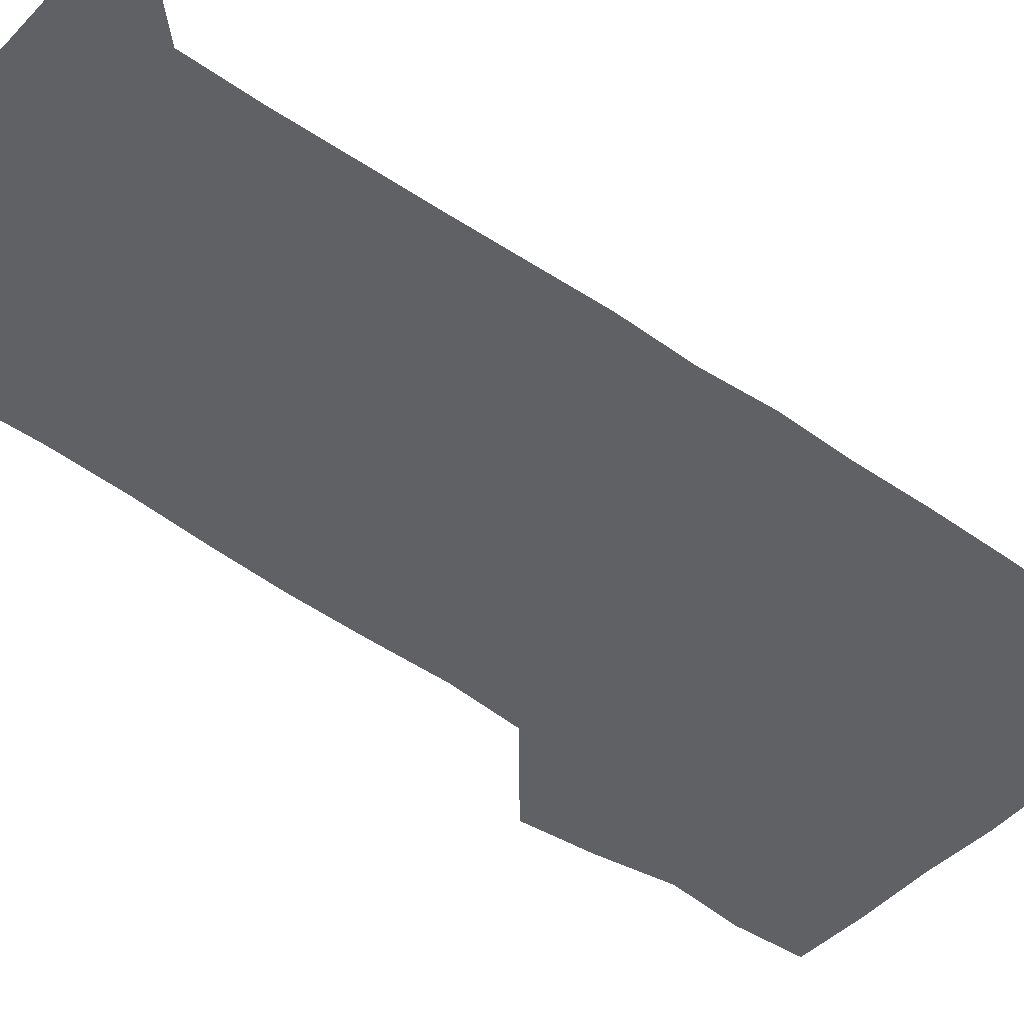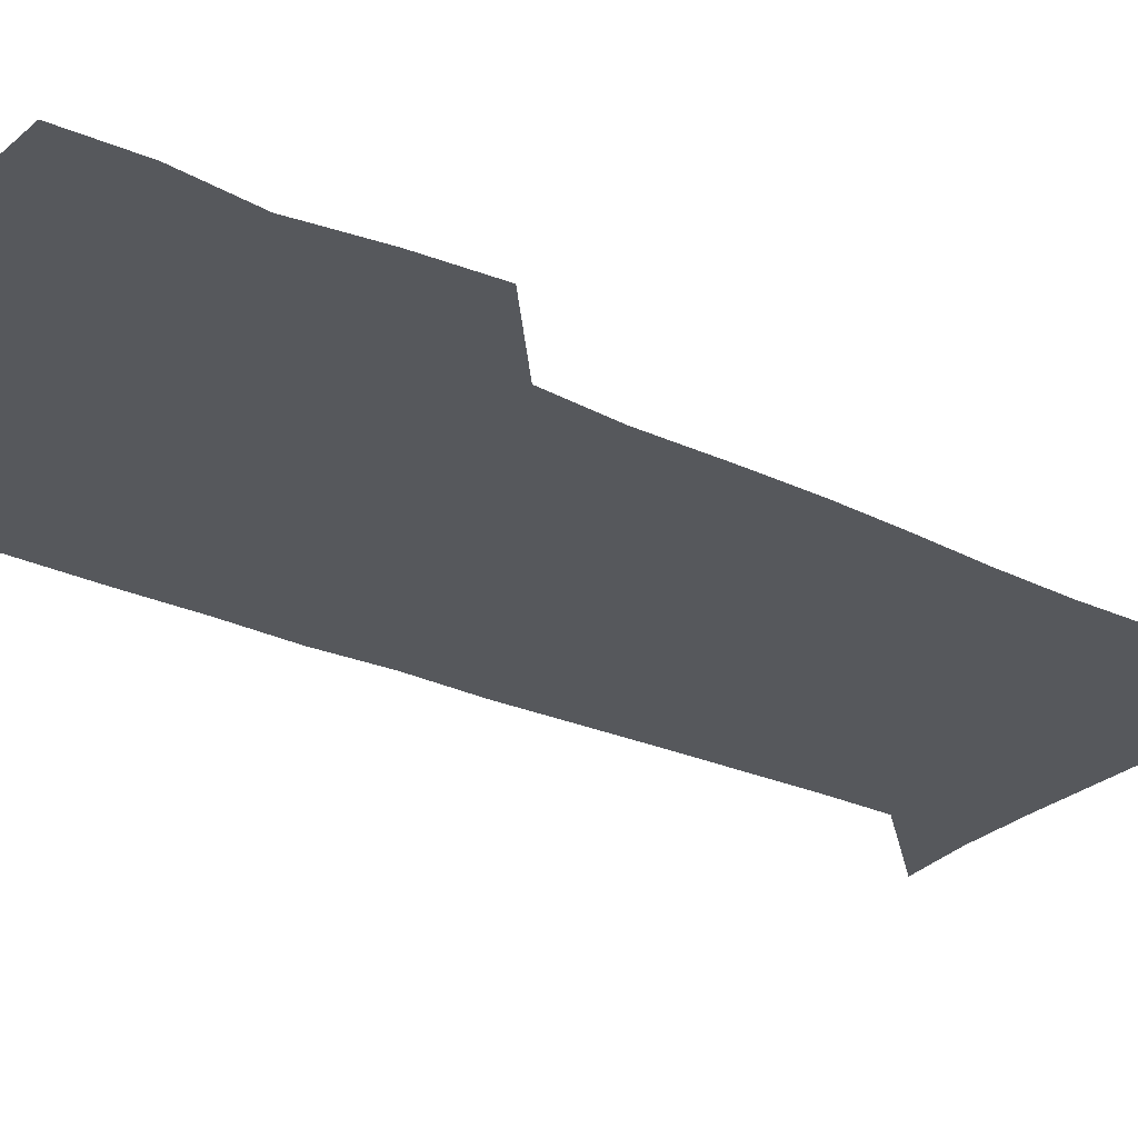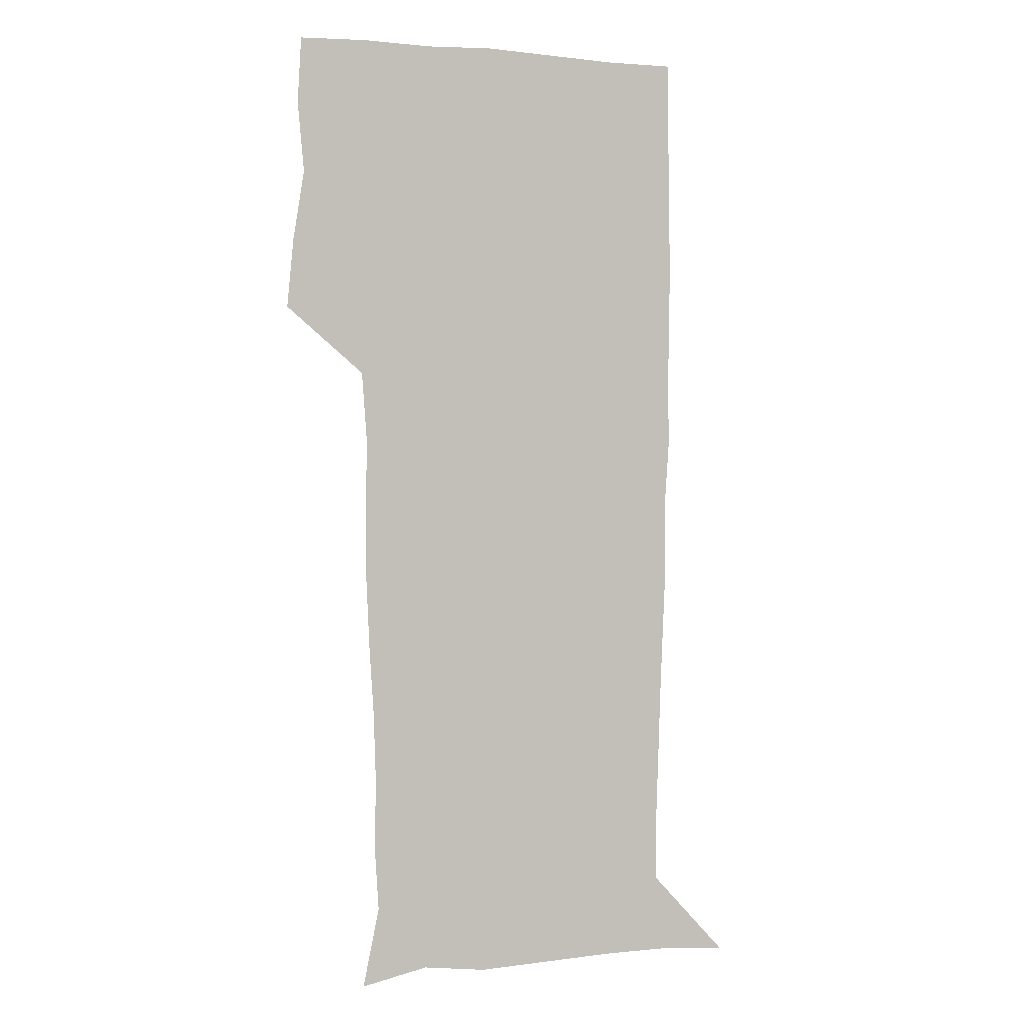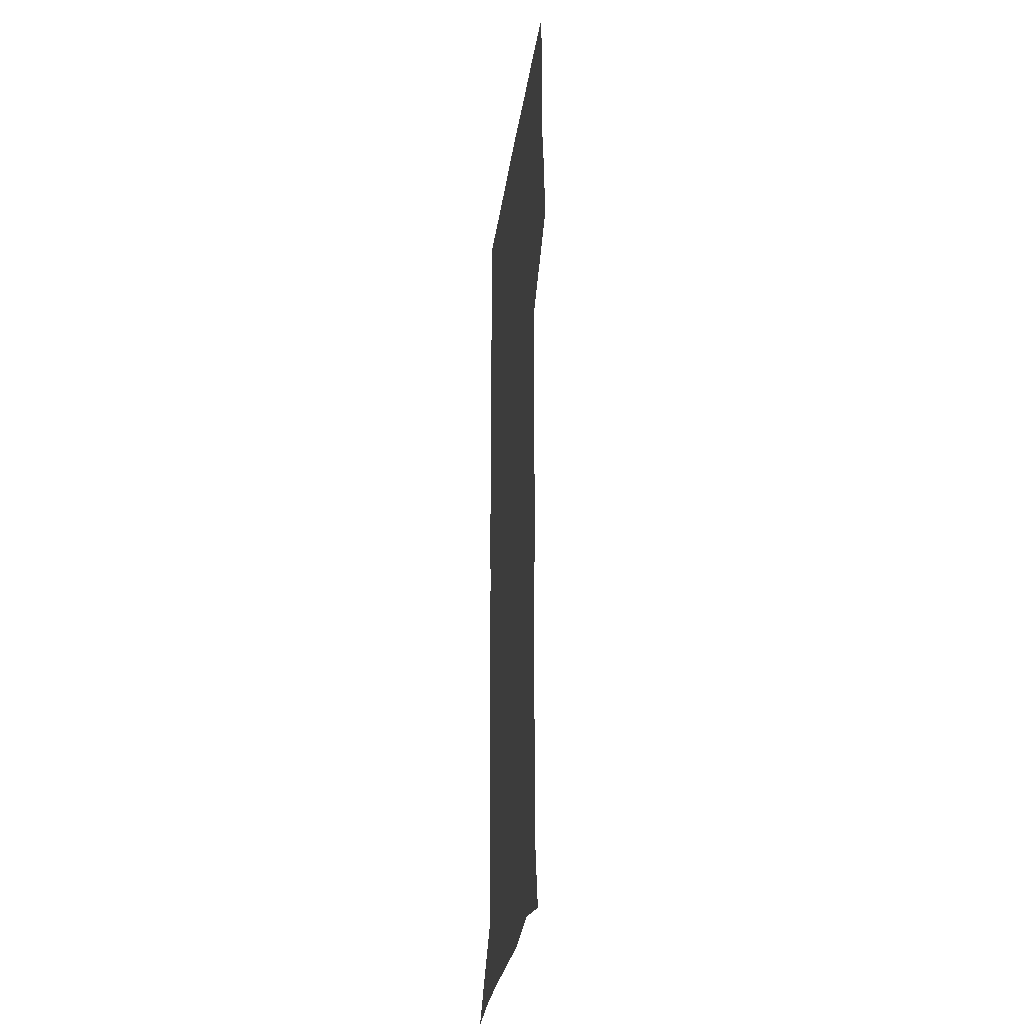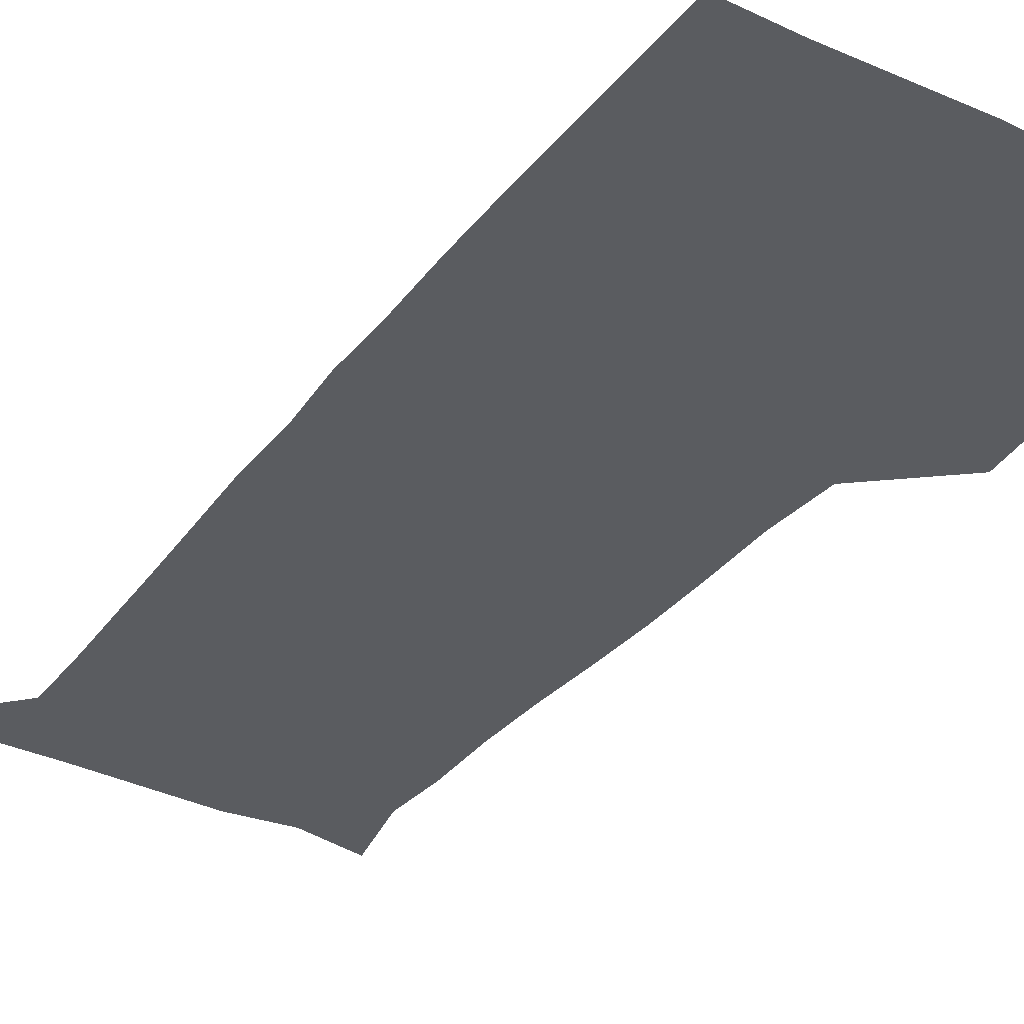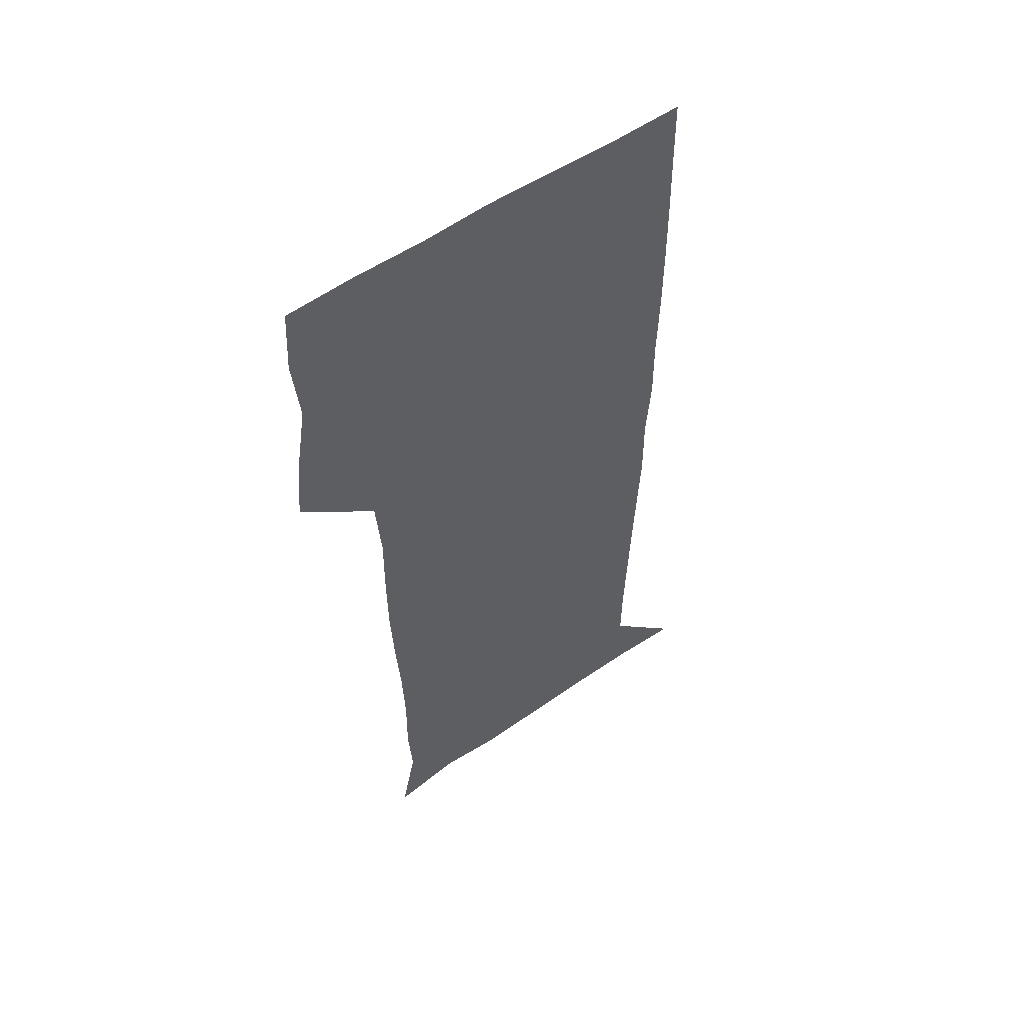
<metadata>
{"format":"obj","ext":"obj","renderer":"f3d","projection":"perspective","resolution":1024,"background":"white","views":[{"elev":-46.1,"azim":50.4,"up":"+Z"},{"elev":-28.1,"azim":-125.6,"up":"+Z"},{"elev":-0.1,"azim":-20.2,"up":"+Y"},{"elev":-30.0,"azim":-97.9,"up":"+Y"},{"elev":-33.8,"azim":147.9,"up":"+Z"},{"elev":55.9,"azim":-35.6,"up":"+Y"}]}
</metadata>
<code>
v 473.7 448.5 0
v 476.5 478.6 0
v 481.4 509.9 0
v 478.5 540.8 0
v 480.1 569.8 0
v 509.3 140.5 0
v 516.4 175.2 0
v 514.6 202.3 0
v 515.1 233.8 0
v 514 264.6 0
v 512 294.6 0
v 510.6 324.9 0
v 510.4 356.2 0
v 510.8 388.6 0
v 508.5 419.5 0
v 512.5 451.1 0
v 510.7 480.4 0
v 513.2 510.1 0
v 513.2 539.3 0
v 509.7 571.1 0
v 538.8 146.9 0
v 544.2 181.4 0
v 546.3 213.7 0
v 545.9 243.1 0
v 544.6 271.9 0
v 544 301.9 0
v 543.3 331.7 0
v 542.5 361.6 0
v 542.2 391.9 0
v 543.2 422.7 0
v 544 452.3 0
v 543.7 481.2 0
v 543.8 510 0
v 544.2 538 0
v 540.4 570.7 0
v 567 143.6 0
v 571.8 183.7 0
v 574.2 219.3 0
v 573.5 246.3 0
v 573.3 275.5 0
v 572.9 304.9 0
v 572.6 334.5 0
v 572.6 364.4 0
v 572.7 394.2 0
v 572.8 423.5 0
v 573.3 453 0
v 572.8 481.5 0
v 572.9 510.2 0
v 572.6 538.8 0
v 570 572.2 0
v 597.9 145 0
v 599.8 187.2 0
v 600.4 217.1 0
v 600.5 245.5 0
v 600.6 276.5 0
v 600.8 305 0
v 600.9 336.6 0
v 601 365.3 0
v 601.2 394.1 0
v 601.5 423.2 0
v 601.5 452.9 0
v 601.6 481.6 0
v 601.6 510.4 0
v 601.4 538.5 0
v 600.3 571.3 0
v 629.2 146.4 0
v 627.5 183.4 0
v 627.1 215.7 0
v 627.6 245 0
v 628 274.7 0
v 628.8 303.7 0
v 628.8 334.6 0
v 629.1 364.2 0
v 629.9 393.1 0
v 630.6 422.5 0
v 630.4 452.3 0
v 630.6 481.5 0
v 630.8 510.7 0
v 630.4 539.9 0
v 630.7 570.4 0
v 659.1 146.8 0
v 654.7 181.1 0
v 654.9 210 0
v 656 239.2 0
v 657.1 269.1 0
v 658.4 298.8 0
v 659.8 328.8 0
v 659.5 360.2 0
v 661.6 389.6 0
v 661.2 420.5 0
v 661.9 450.7 0
v 662 480.9 0
v 661.8 511 0
v 661.2 541 0
v 660.9 570.8 0
v 688.6 144.7 0
v 691 571 0
v 691 601 0
f 15 16 1
f 1 16 2
f 16 17 2
f 2 17 3
f 17 18 3
f 3 18 4
f 18 19 4
f 4 19 5
f 19 20 5
f 6 21 7
f 21 22 7
f 7 22 8
f 22 23 8
f 8 23 9
f 23 24 9
f 9 24 10
f 24 25 10
f 10 25 11
f 25 26 11
f 11 26 12
f 26 27 12
f 12 27 13
f 27 28 13
f 13 28 14
f 28 29 14
f 14 29 15
f 29 30 15
f 15 30 16
f 30 31 16
f 16 31 17
f 31 32 17
f 17 32 18
f 32 33 18
f 18 33 19
f 33 34 19
f 19 34 20
f 34 35 20
f 21 36 22
f 36 37 22
f 22 37 23
f 37 38 23
f 23 38 24
f 38 39 24
f 24 39 25
f 39 40 25
f 25 40 26
f 40 41 26
f 26 41 27
f 41 42 27
f 27 42 28
f 42 43 28
f 28 43 29
f 43 44 29
f 29 44 30
f 44 45 30
f 30 45 31
f 45 46 31
f 31 46 32
f 46 47 32
f 32 47 33
f 47 48 33
f 33 48 34
f 48 49 34
f 34 49 35
f 49 50 35
f 36 51 37
f 51 52 37
f 37 52 38
f 52 53 38
f 38 53 39
f 53 54 39
f 39 54 40
f 54 55 40
f 40 55 41
f 55 56 41
f 41 56 42
f 56 57 42
f 42 57 43
f 57 58 43
f 43 58 44
f 58 59 44
f 44 59 45
f 59 60 45
f 45 60 46
f 60 61 46
f 46 61 47
f 61 62 47
f 47 62 48
f 62 63 48
f 48 63 49
f 63 64 49
f 49 64 50
f 64 65 50
f 51 66 52
f 66 67 52
f 52 67 53
f 67 68 53
f 53 68 54
f 68 69 54
f 54 69 55
f 69 70 55
f 55 70 56
f 70 71 56
f 56 71 57
f 71 72 57
f 57 72 58
f 72 73 58
f 58 73 59
f 73 74 59
f 59 74 60
f 74 75 60
f 60 75 61
f 75 76 61
f 61 76 62
f 76 77 62
f 62 77 63
f 77 78 63
f 63 78 64
f 78 79 64
f 64 79 65
f 79 80 65
f 66 81 67
f 81 82 67
f 67 82 68
f 82 83 68
f 68 83 69
f 83 84 69
f 69 84 70
f 84 85 70
f 70 85 71
f 85 86 71
f 71 86 72
f 86 87 72
f 72 87 73
f 87 88 73
f 73 88 74
f 88 89 74
f 74 89 75
f 89 90 75
f 75 90 76
f 90 91 76
f 76 91 77
f 91 92 77
f 77 92 78
f 92 93 78
f 78 93 79
f 93 94 79
f 79 94 80
f 94 95 80
f 81 96 82

</code>
